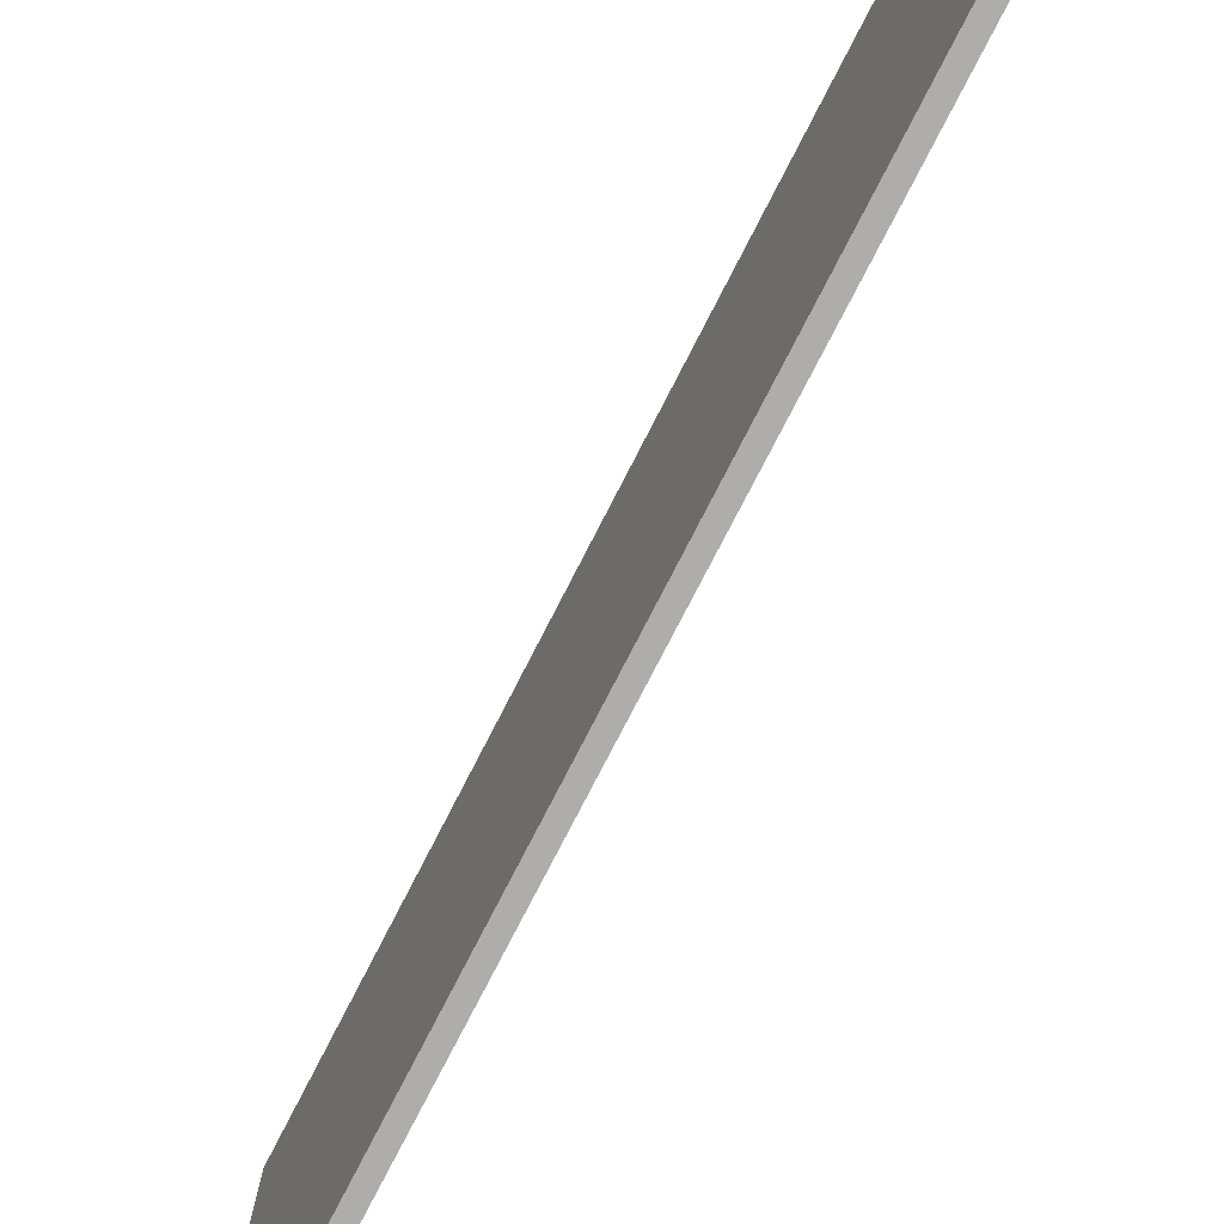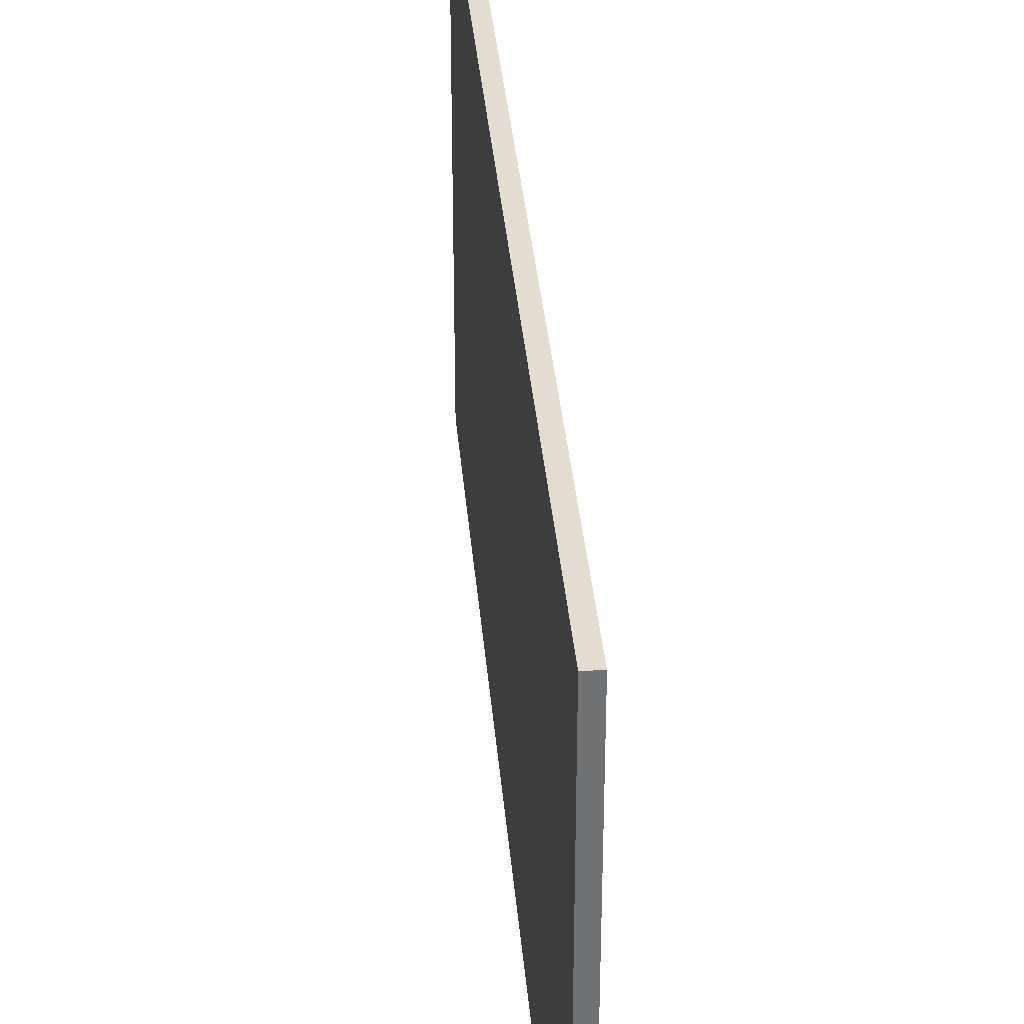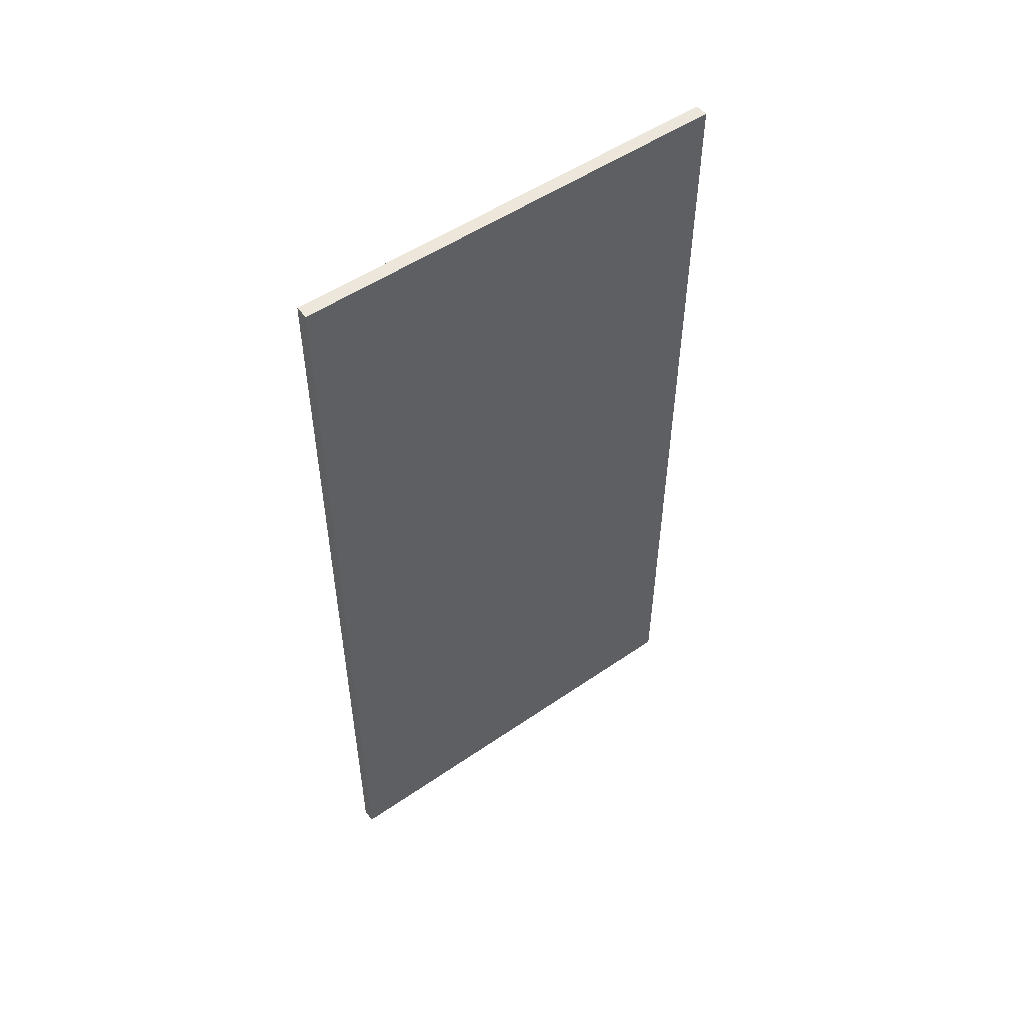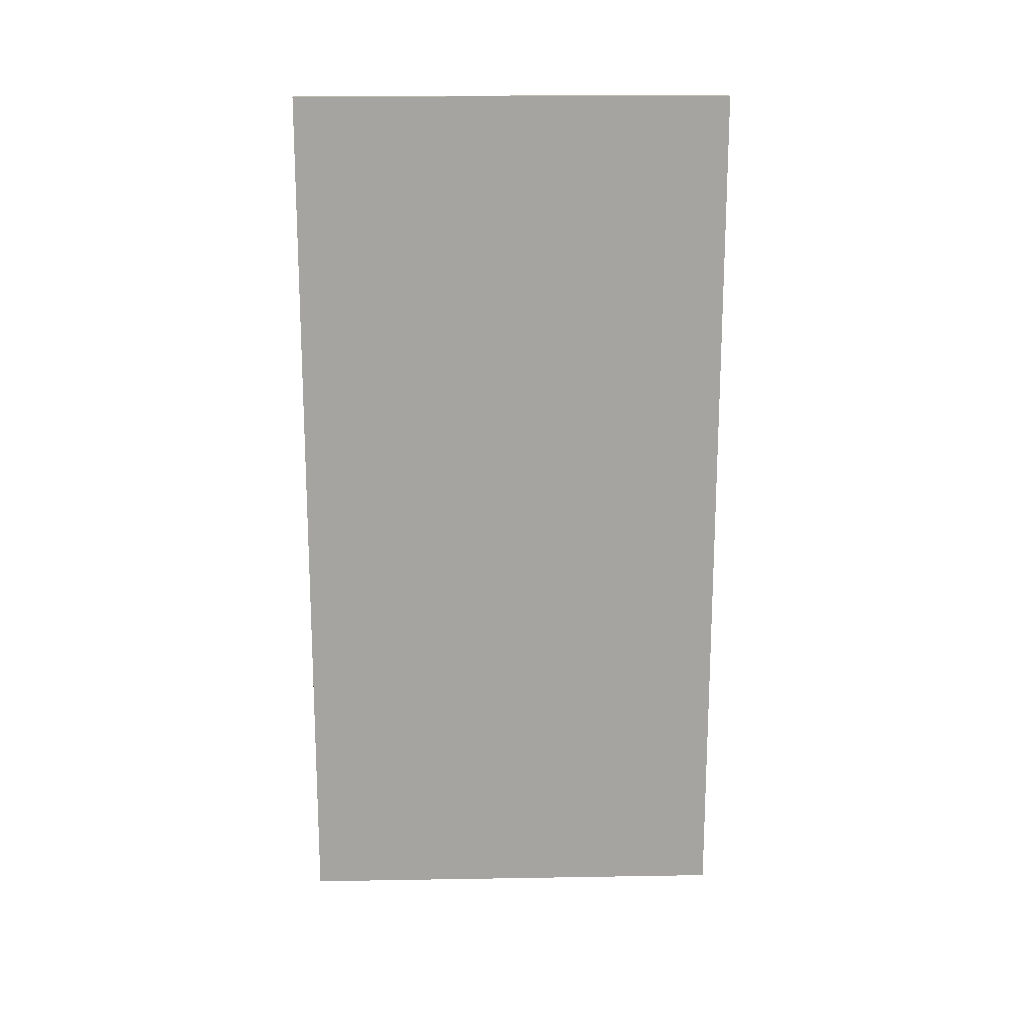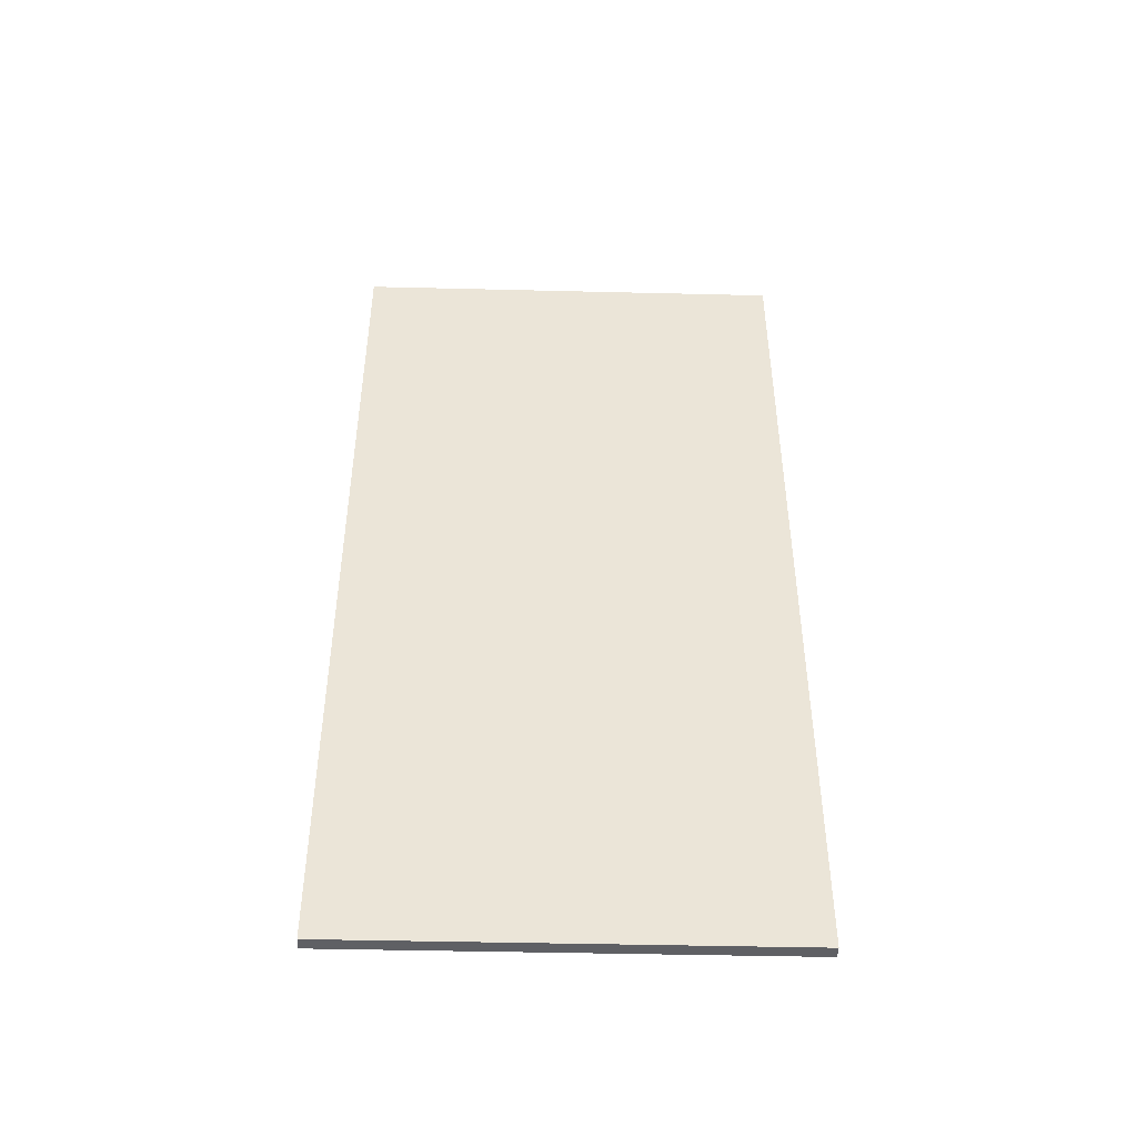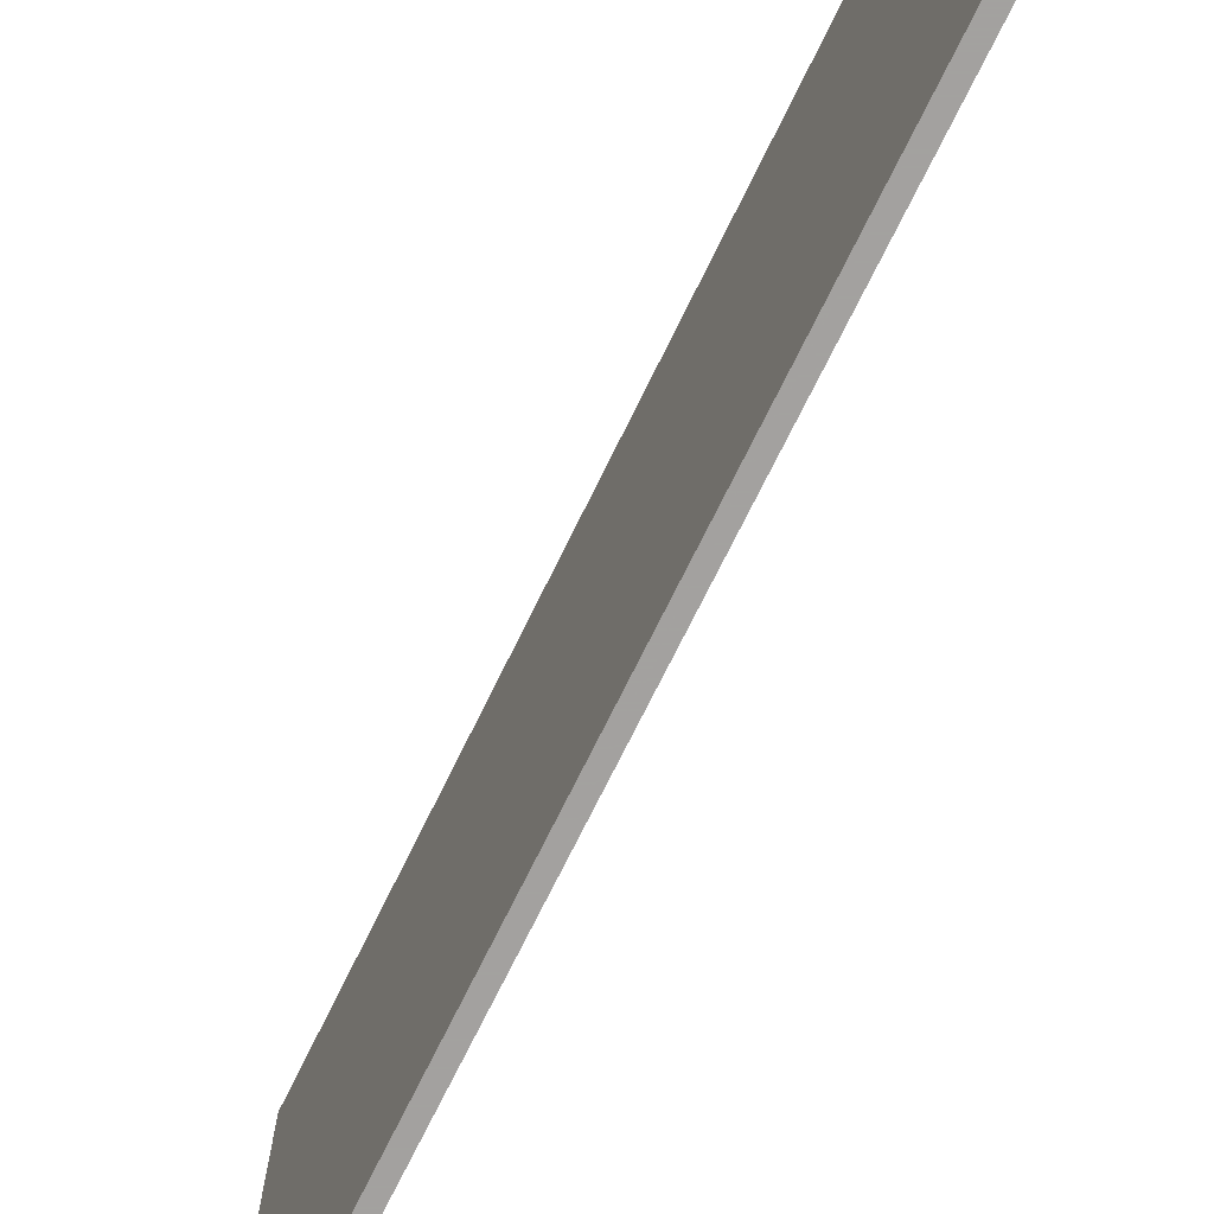
<metadata>
{"format":"obj","ext":"obj","renderer":"f3d","projection":"perspective","resolution":1024,"background":"white","views":[{"elev":-77.3,"azim":152.8,"up":"+Y"},{"elev":35.2,"azim":175.2,"up":"+Y"},{"elev":51.9,"azim":-126.7,"up":"+Z"},{"elev":17.0,"azim":88.1,"up":"+Z"},{"elev":-45.2,"azim":88.4,"up":"+Z"},{"elev":-72.3,"azim":153.9,"up":"+Y"}]}
</metadata>
<code>
o Cube
v 0.06833 -2.27 -4.526
v 0.06833 -2.27 4.526
v -0.06833 -2.27 4.526
v -0.06833 -2.27 -4.526
v 0.06833 2.27 -4.526
v 0.06833 2.27 4.526
v -0.06833 2.27 4.526
v -0.06833 2.27 -4.526
f 1 2 3 4
f 5 8 7 6
f 1 5 6 2
f 2 6 7 3
f 3 7 8 4
f 5 1 4 8

</code>
